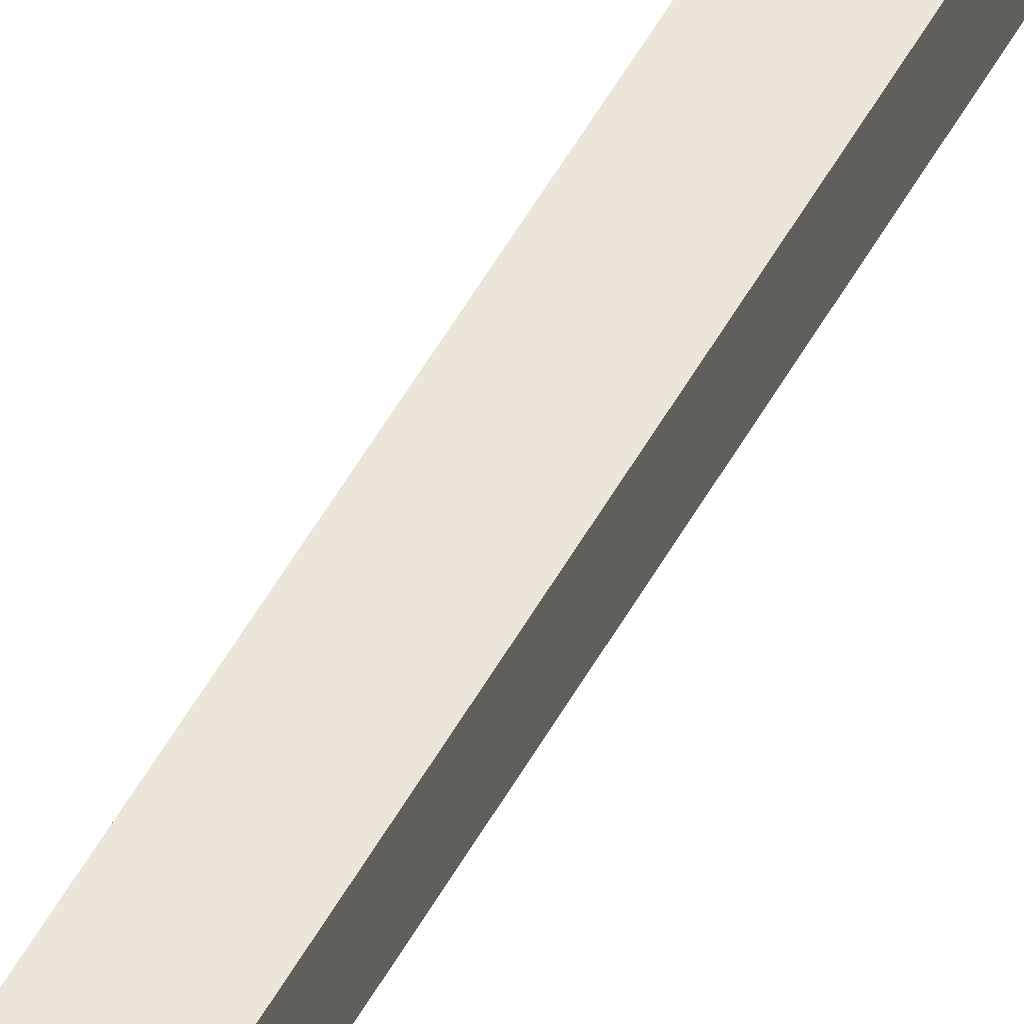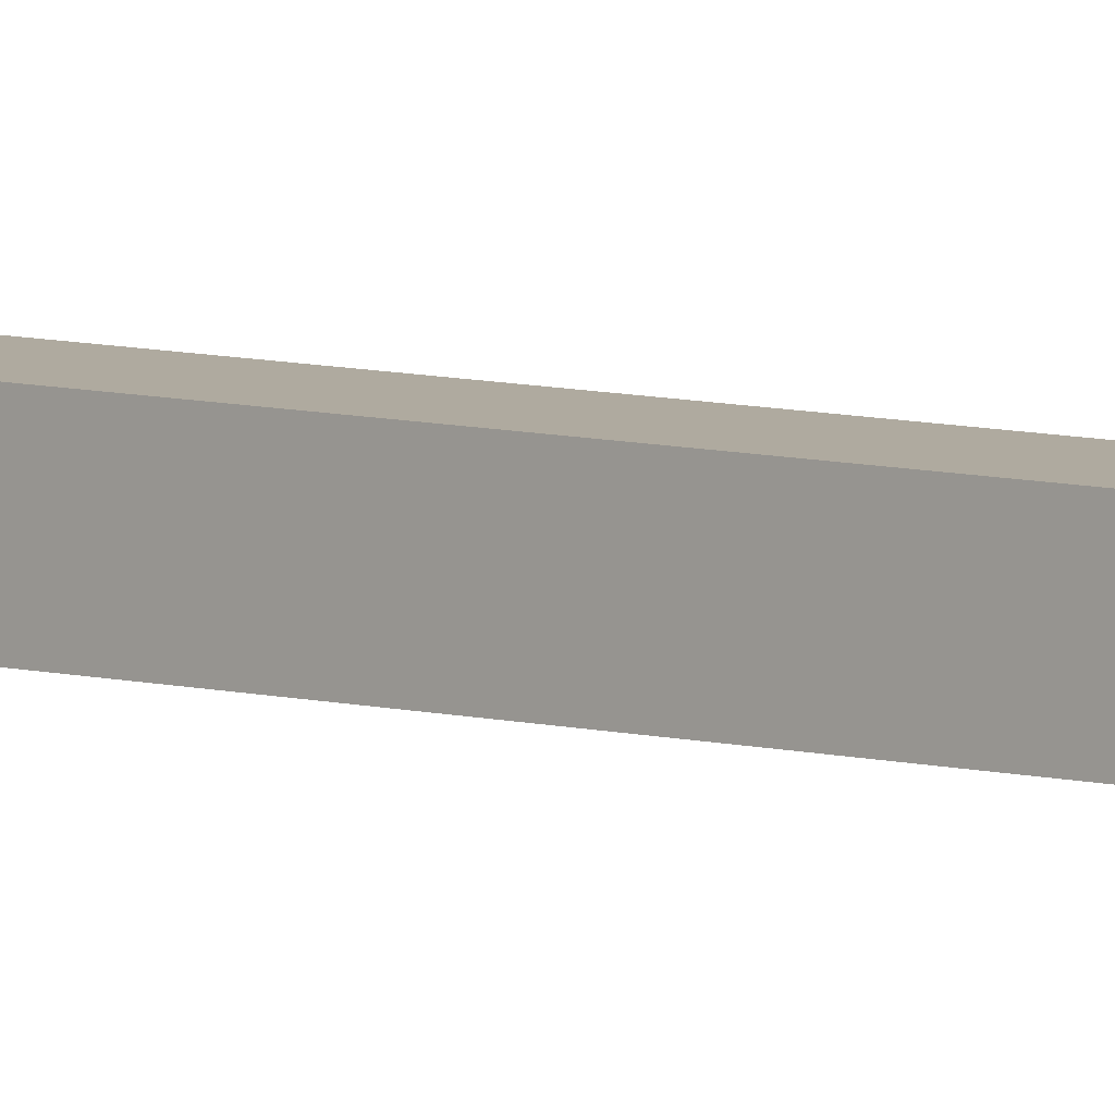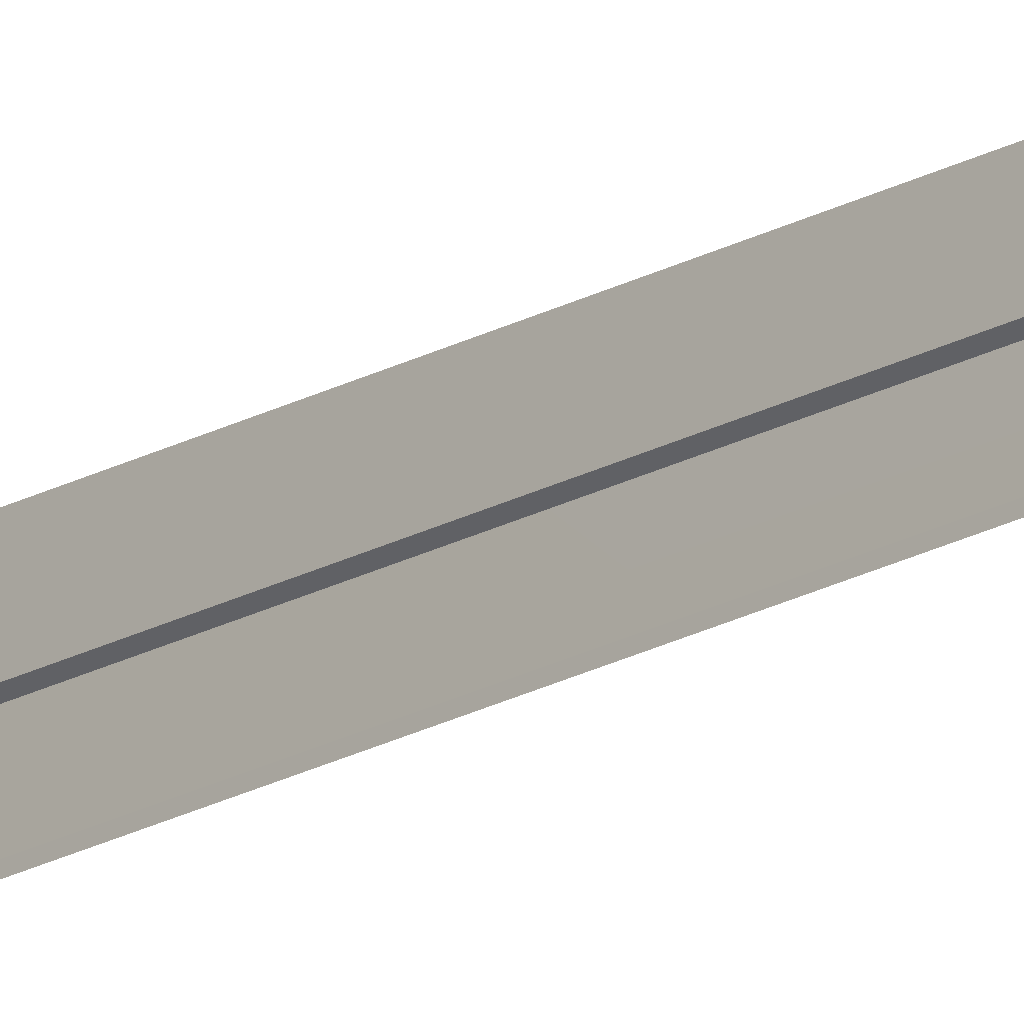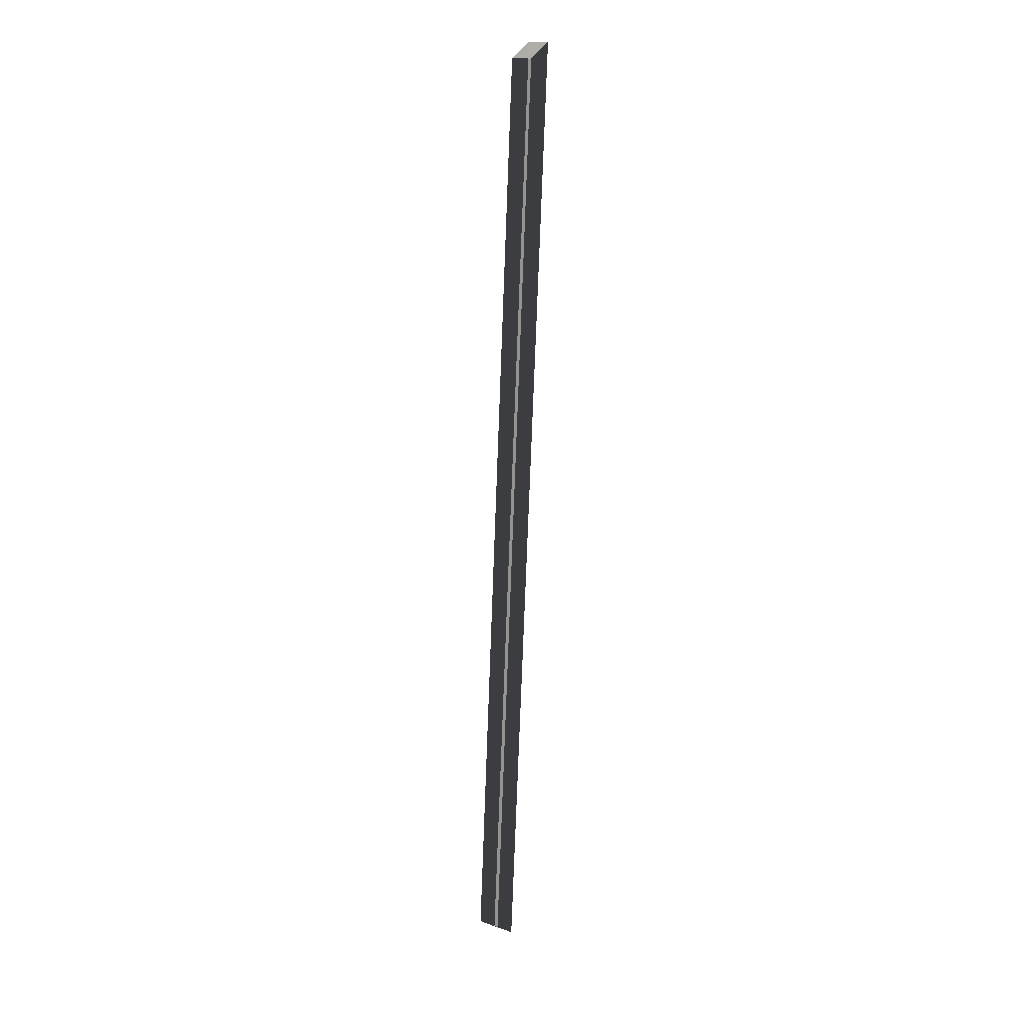
<metadata>
{"format":"obj","ext":"obj","renderer":"f3d","projection":"perspective","resolution":1024,"background":"white","views":[{"elev":57.5,"azim":32.4,"up":"+Y"},{"elev":9.4,"azim":-55.9,"up":"+Y"},{"elev":-49.0,"azim":118.0,"up":"+Y"},{"elev":10.9,"azim":36.9,"up":"+Z"}]}
</metadata>
<code>
g Object104
v -7.997 51.64 -112.2
v -7.827 45.54 -108.7
v 2.472 45.37 106.6
v 2.666 51.65 110.7
v -2.354 45.54 -108.9
v -2.524 51.64 -112.5
v 8.139 51.65 110.4
v 7.945 45.37 106.3
v -2.524 51.64 -112.5
v -7.997 51.64 -112.2
v 2.666 51.65 110.7
v 8.139 51.65 110.4
v -2.354 45.54 -108.9
v -7.997 51.64 -112.2
v -2.524 51.64 -112.5
v -7.827 45.54 -108.7
v -2.354 45.54 -108.9
v 7.945 45.37 106.3
v 8.139 51.65 110.4
v 2.666 51.65 110.7
v 2.472 45.37 106.6
f 3 1 2
f 1 3 4
f 7 5 6
f 5 7 8
f 11 9 10
f 9 11 12
f 15 13 14
f 17 16 1
f 20 18 19
f 20 21 18

</code>
